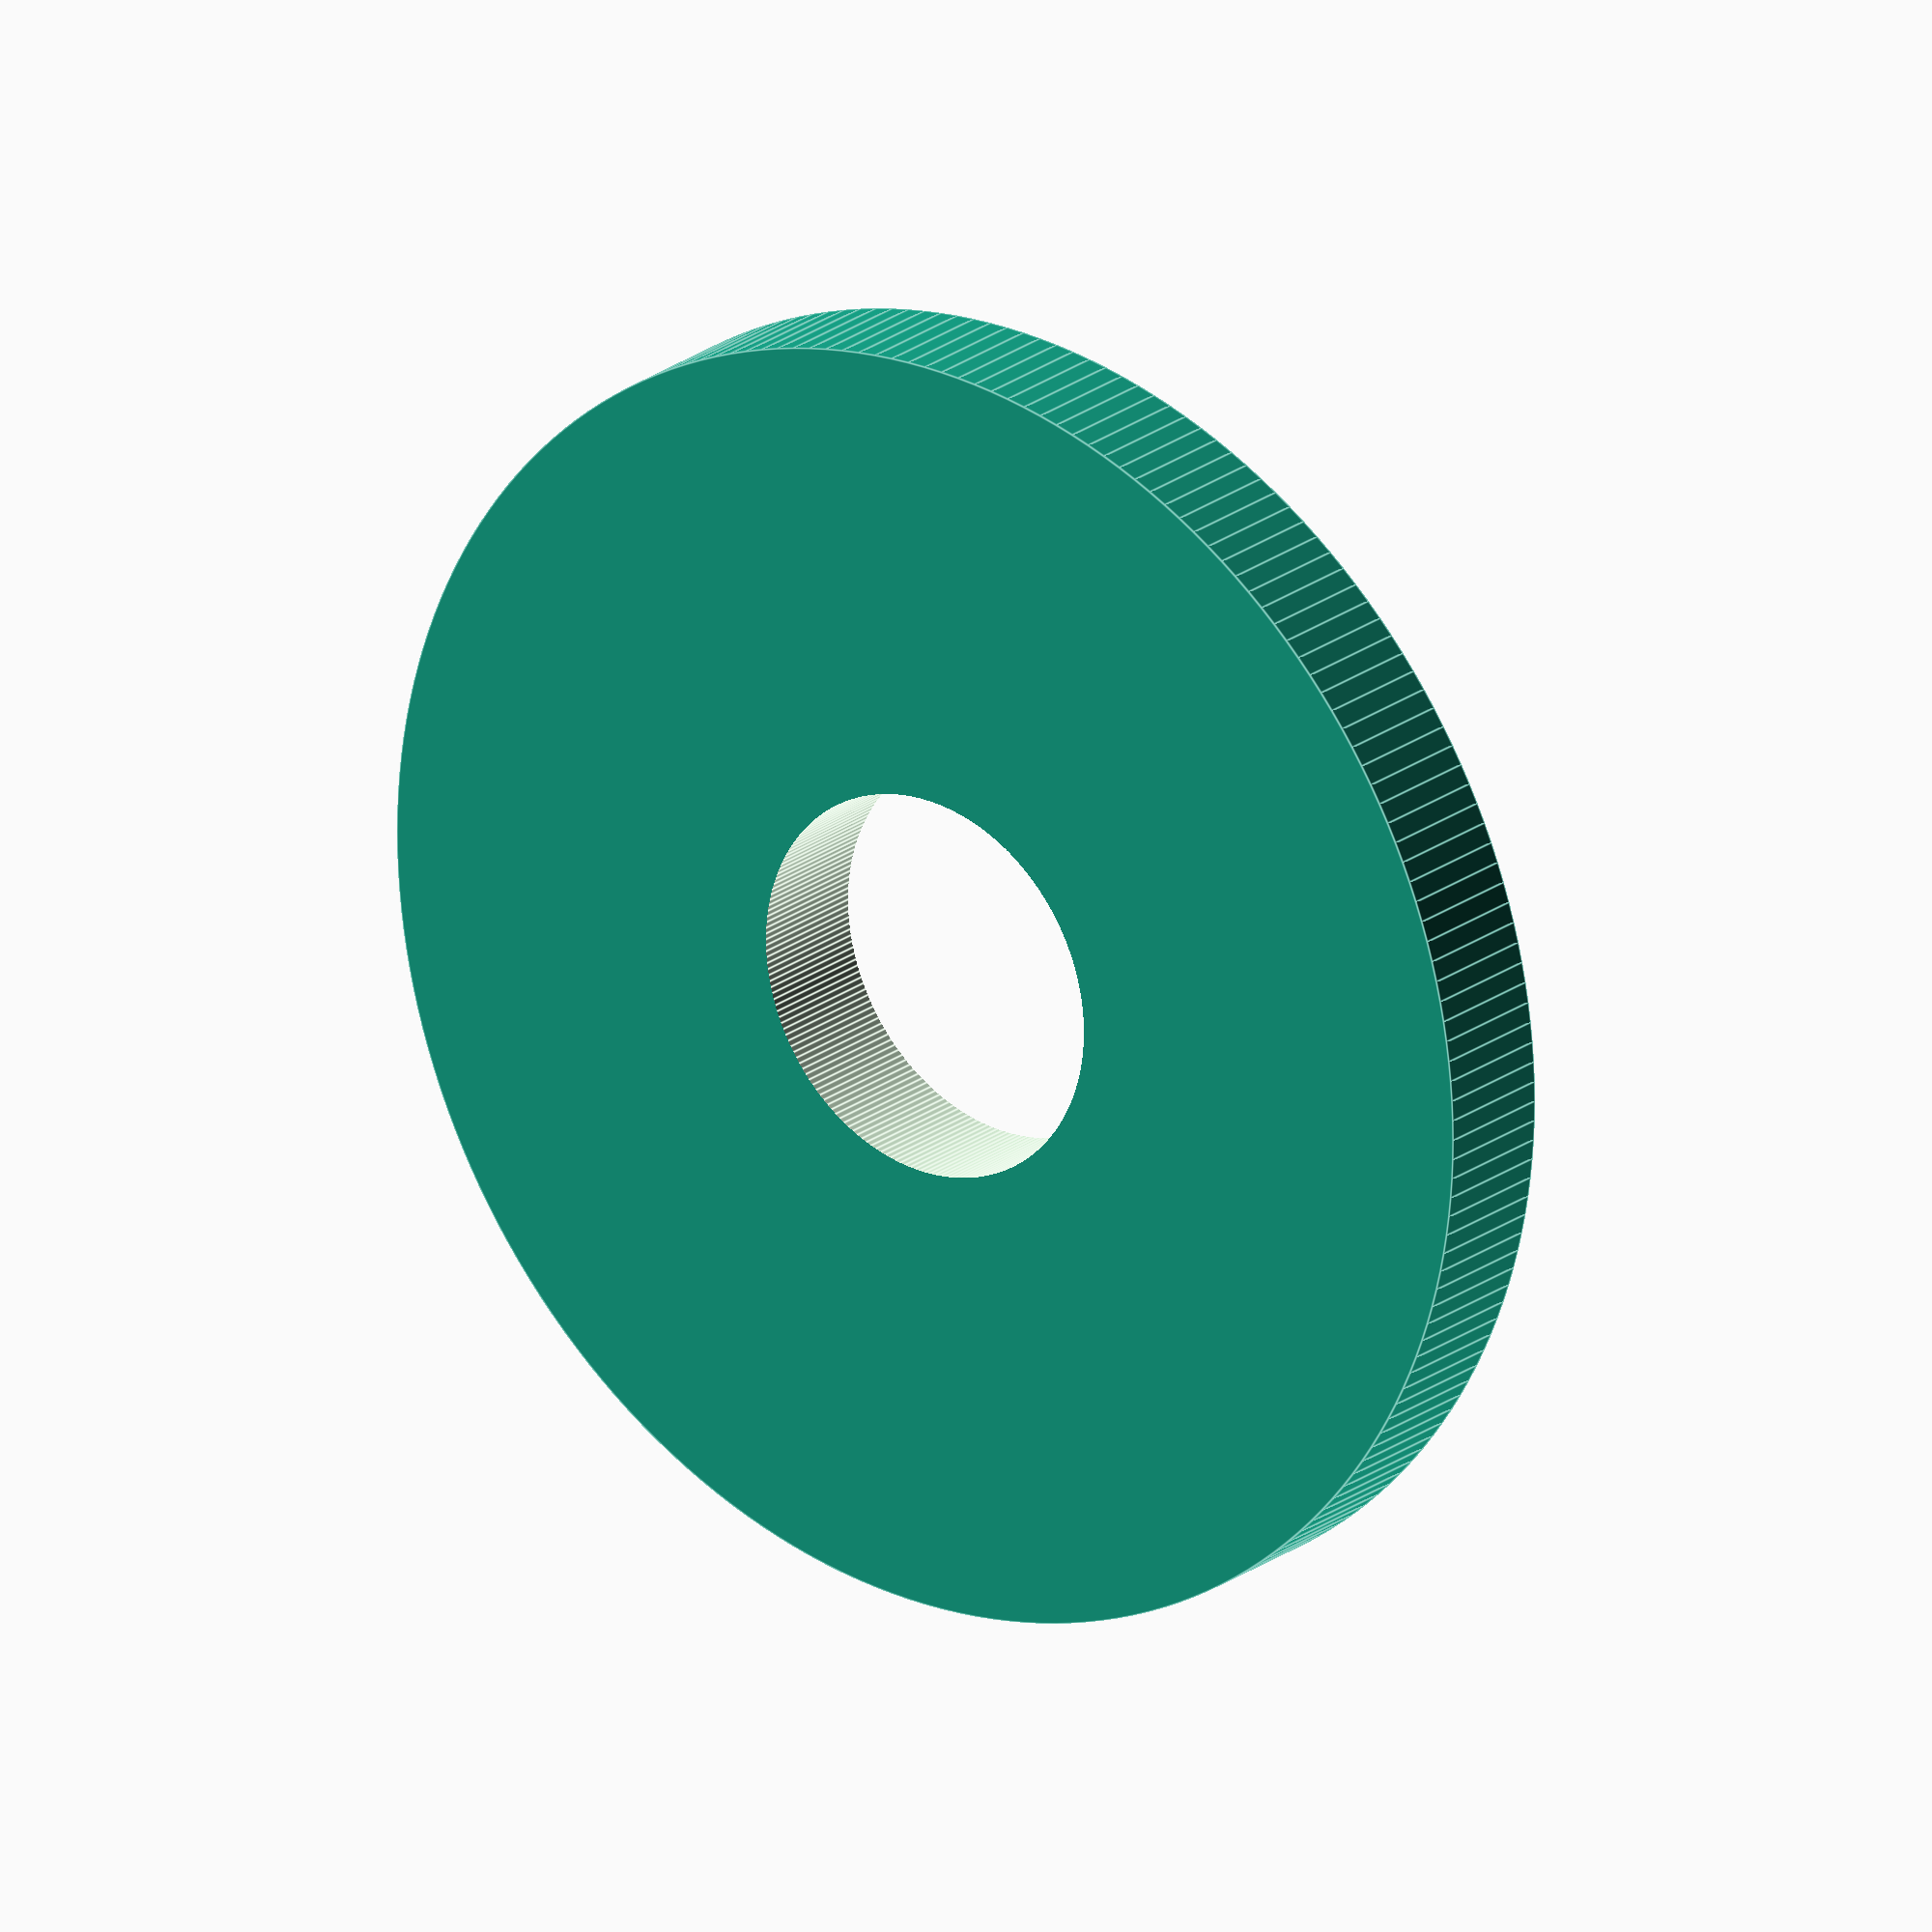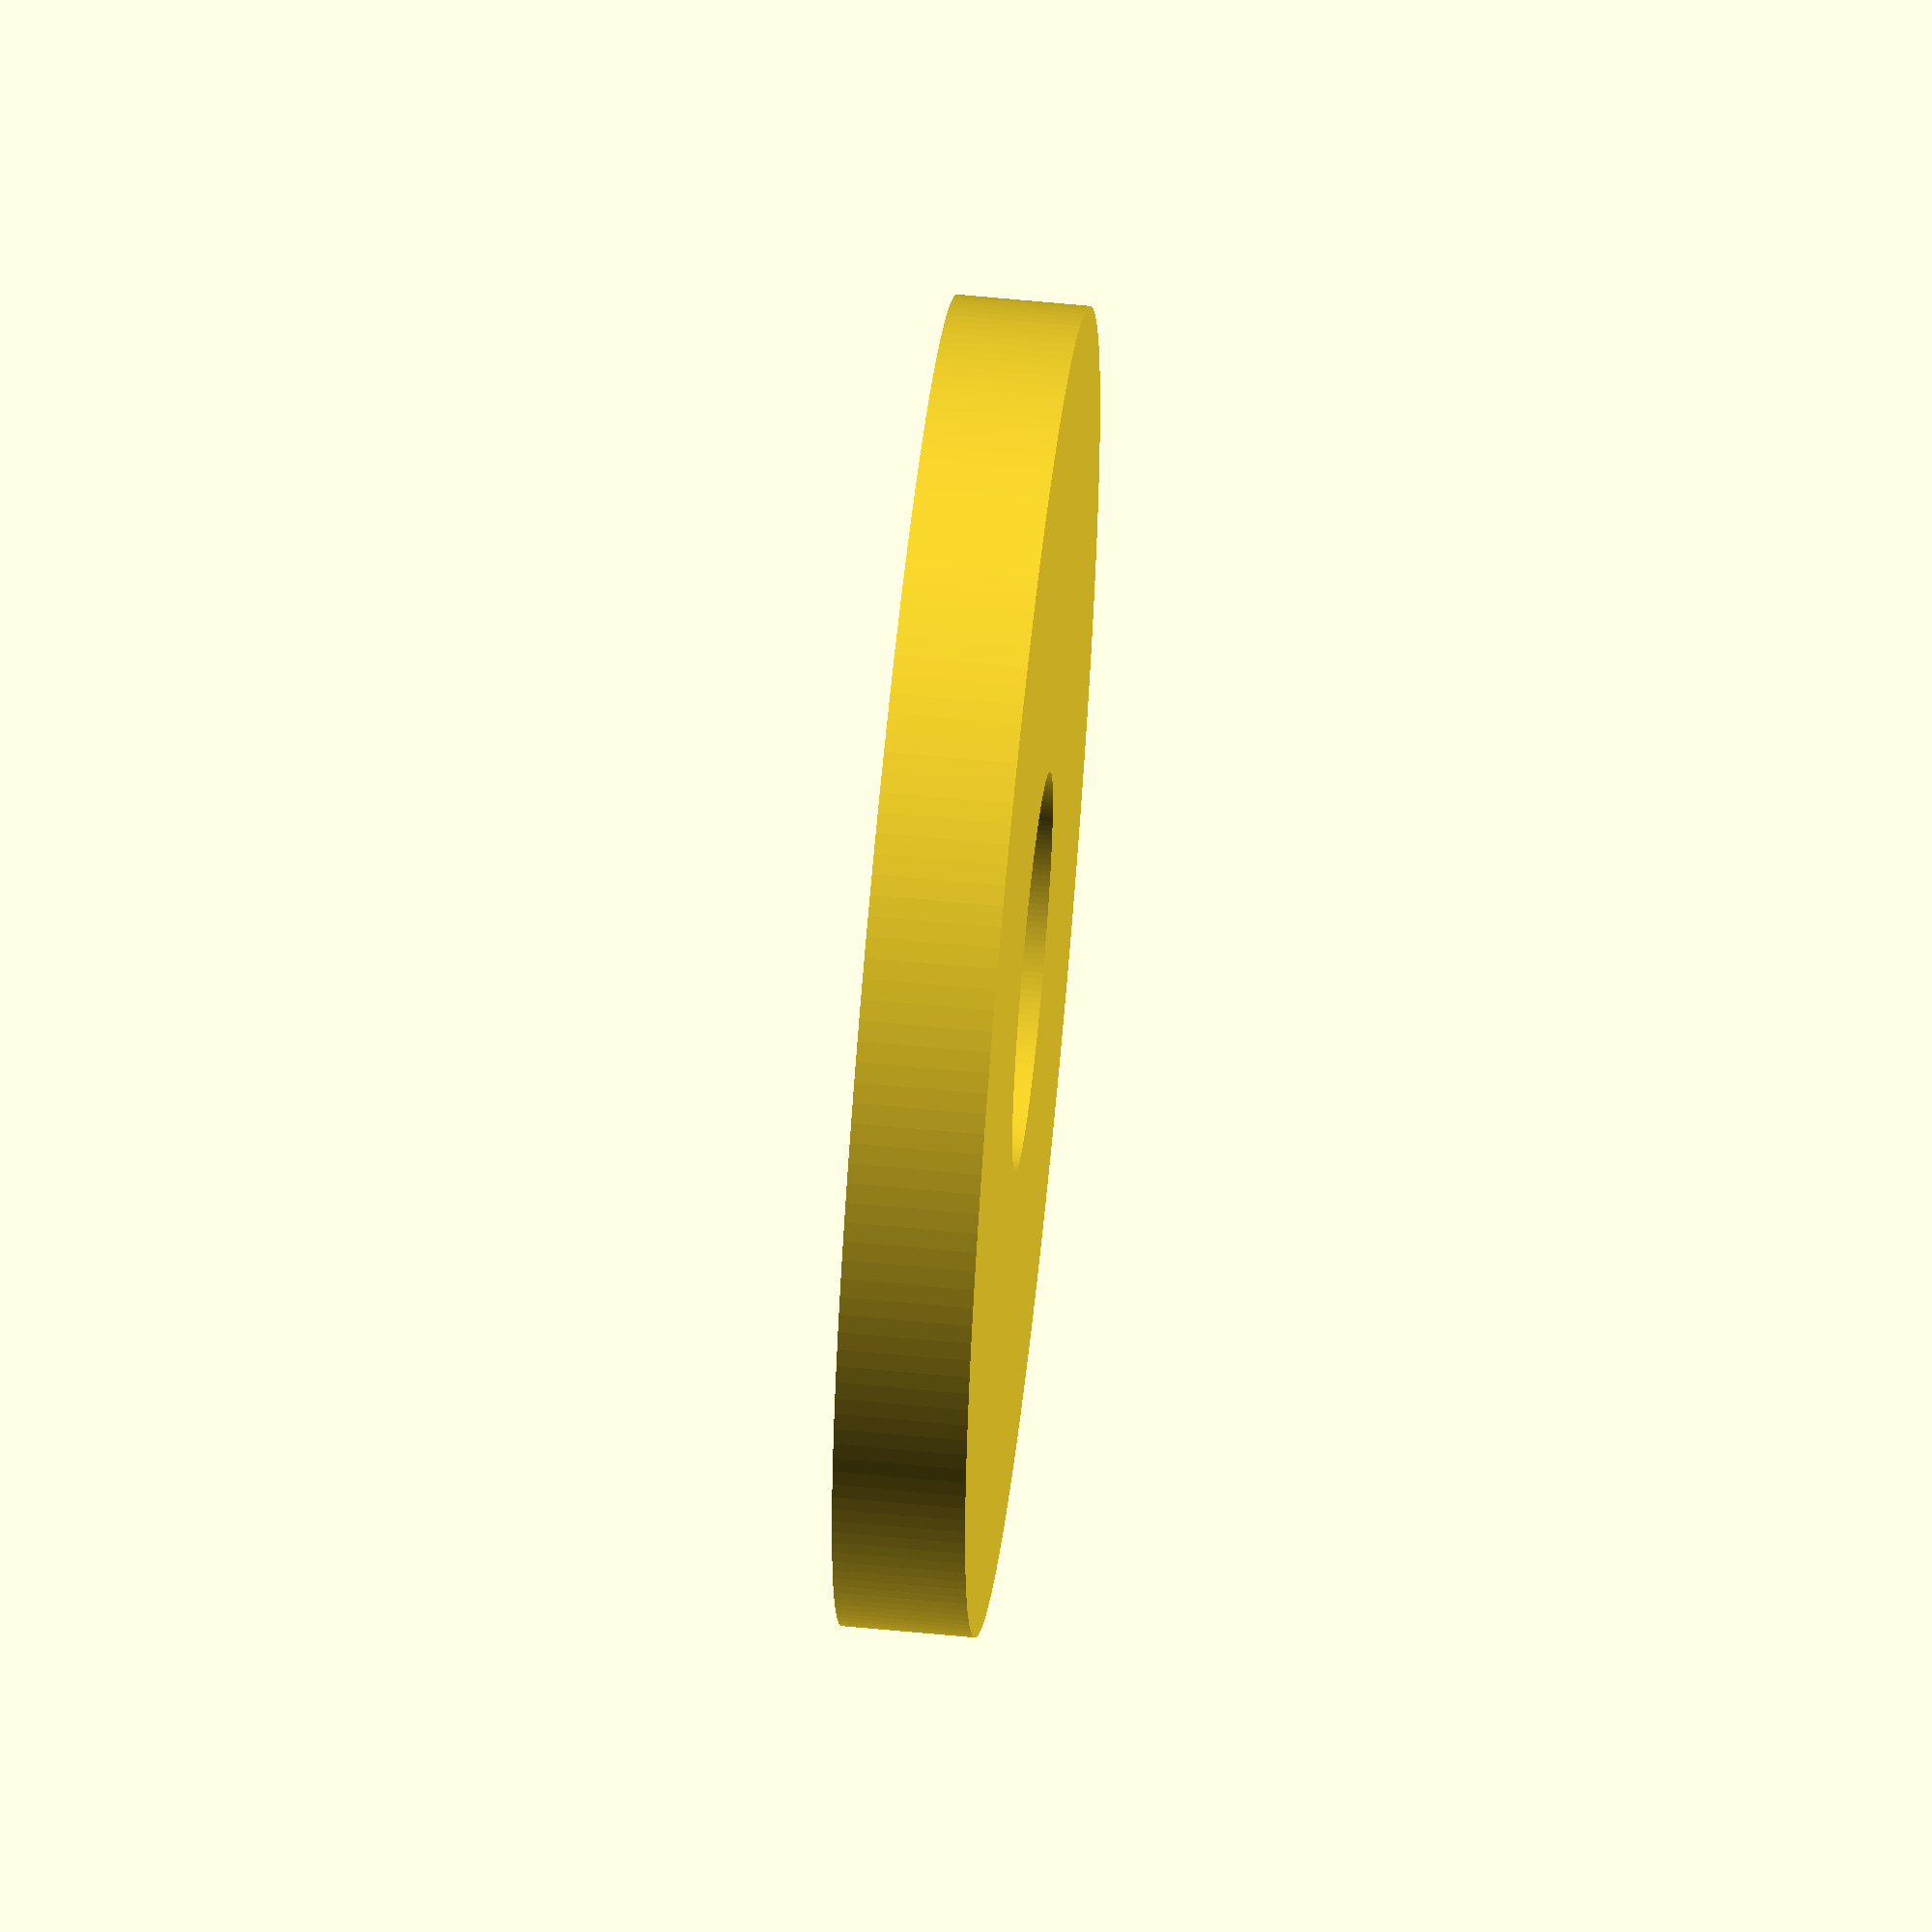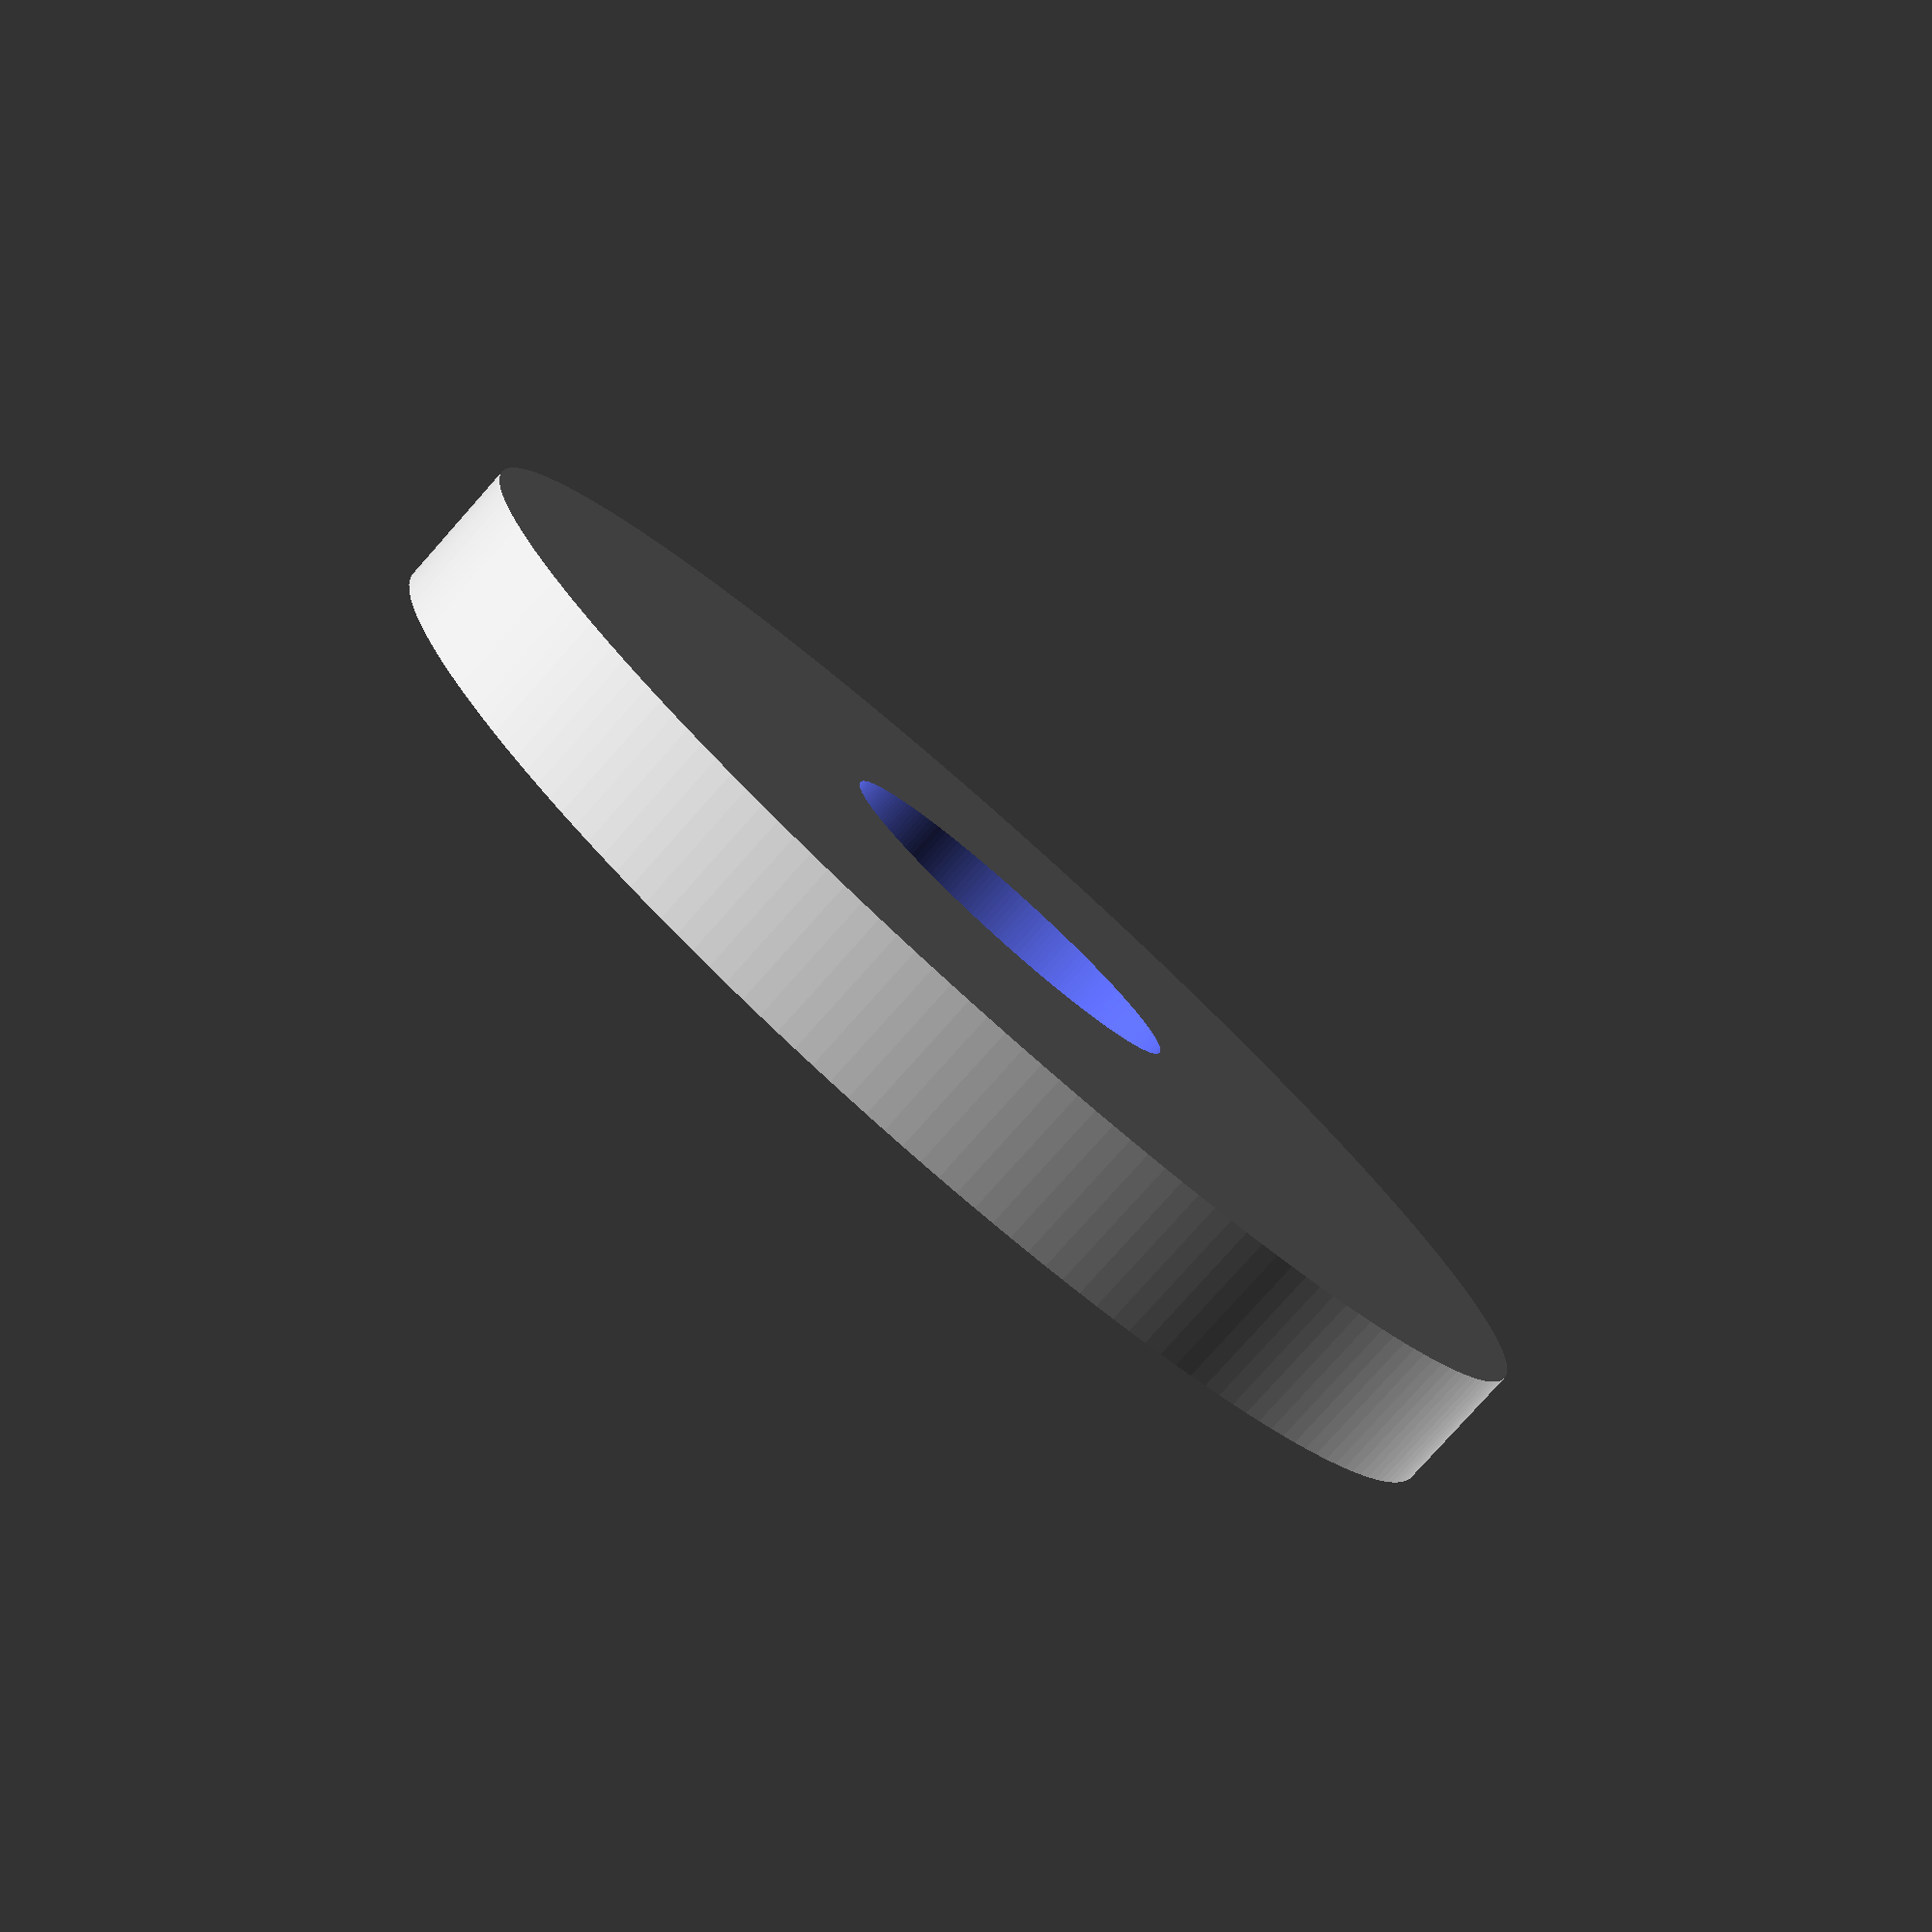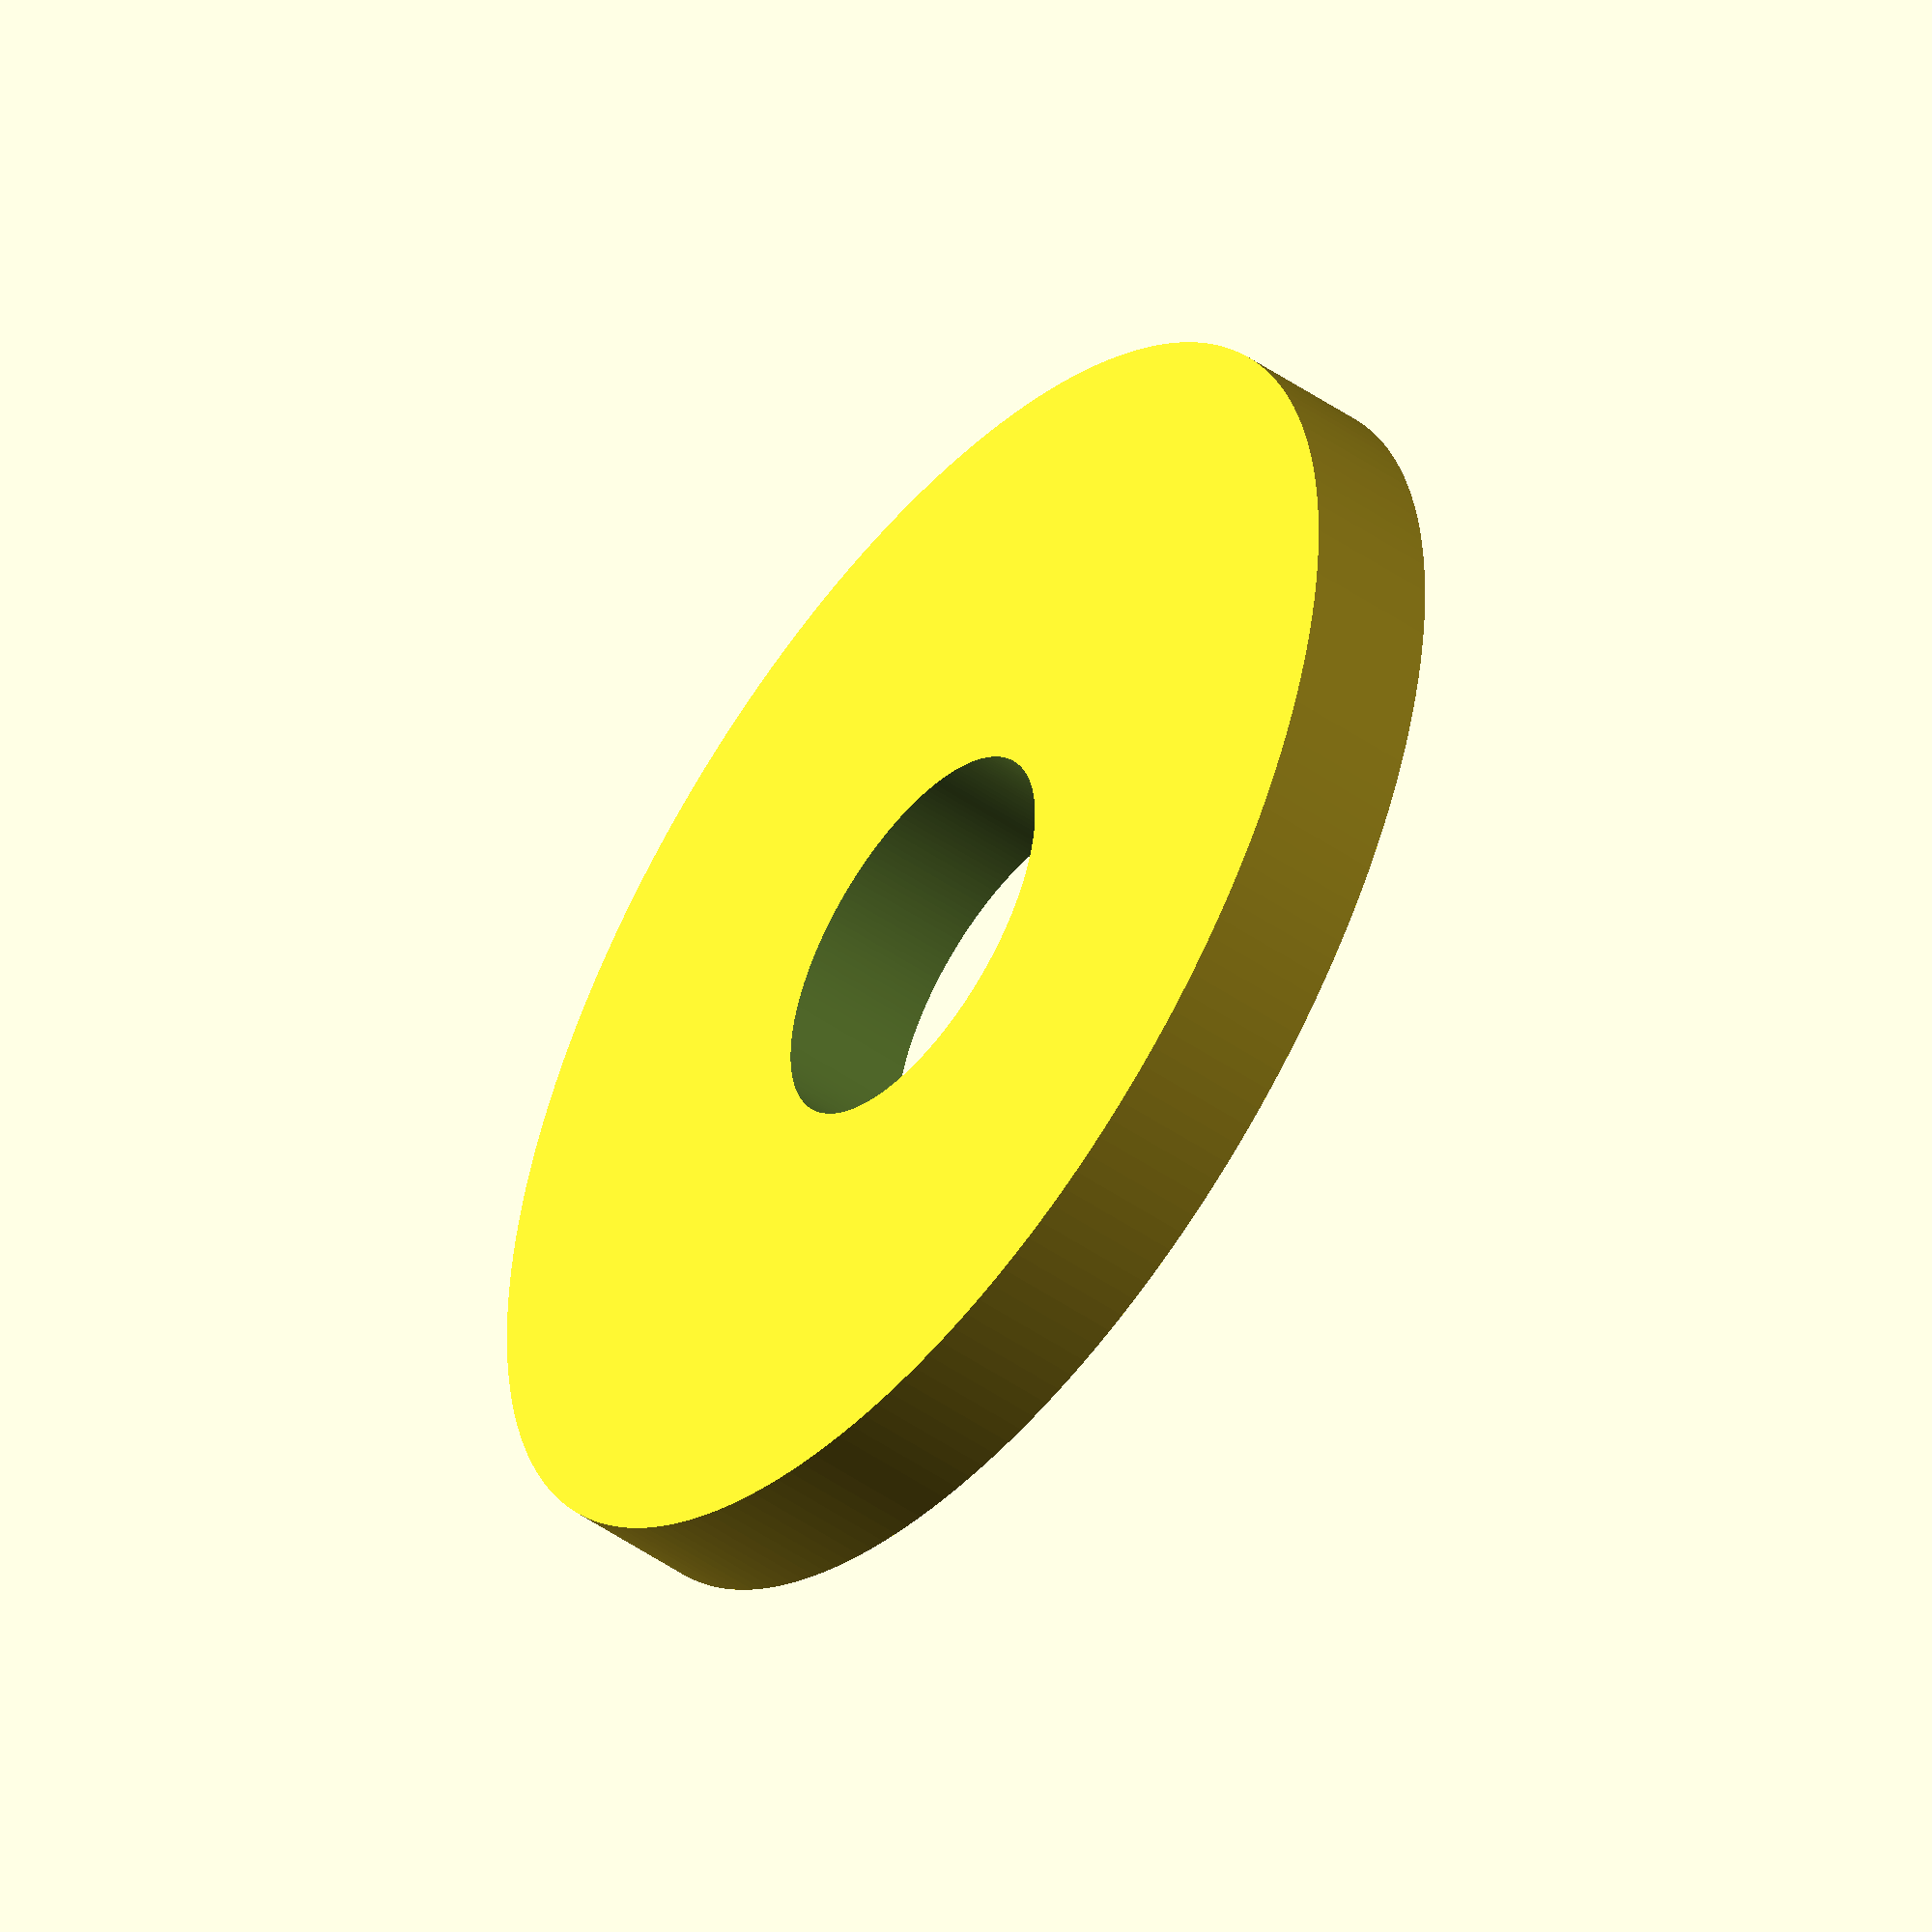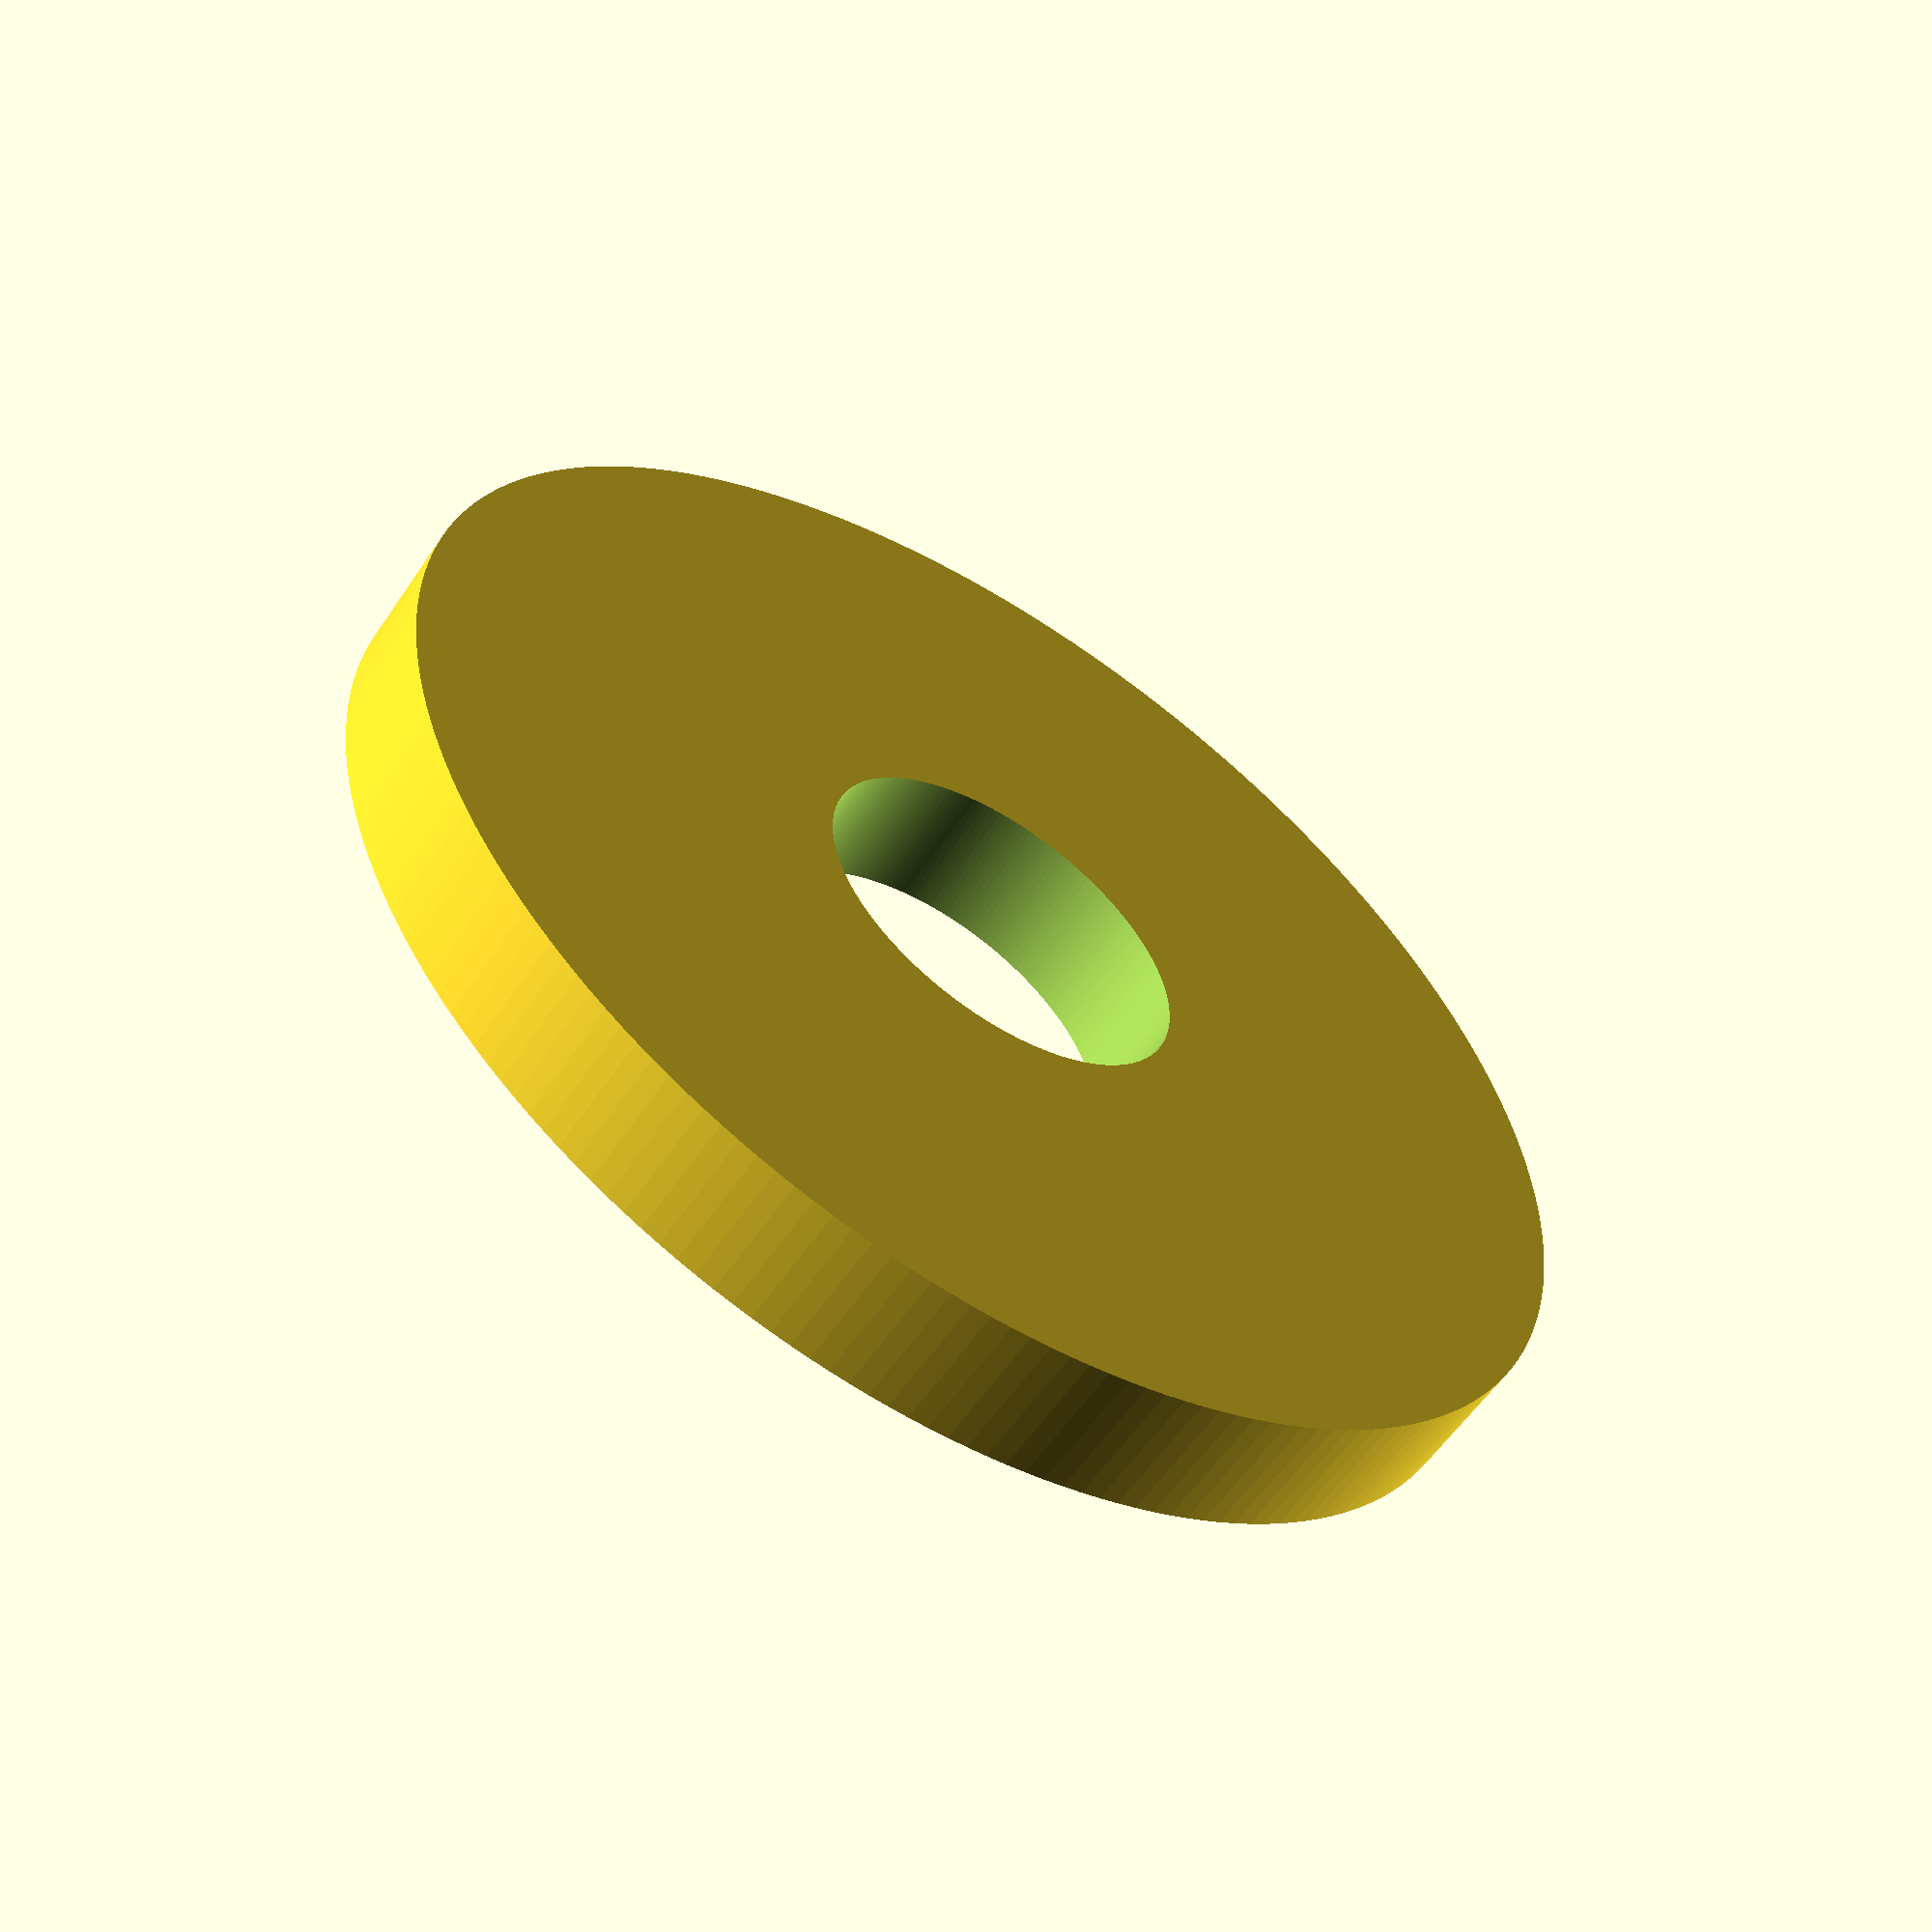
<openscad>
$fn=200;

difference()
{
    cylinder(d=23.25, h=2.33);
    translate([0,0,-3])
    {
        cylinder(d=7,h=10);
    }
}

</openscad>
<views>
elev=157.8 azim=291.6 roll=142.2 proj=o view=edges
elev=121.3 azim=49.8 roll=264.2 proj=o view=solid
elev=80.0 azim=333.6 roll=138.3 proj=p view=solid
elev=229.4 azim=23.1 roll=127.4 proj=o view=solid
elev=57.1 azim=329.1 roll=326.5 proj=p view=wireframe
</views>
